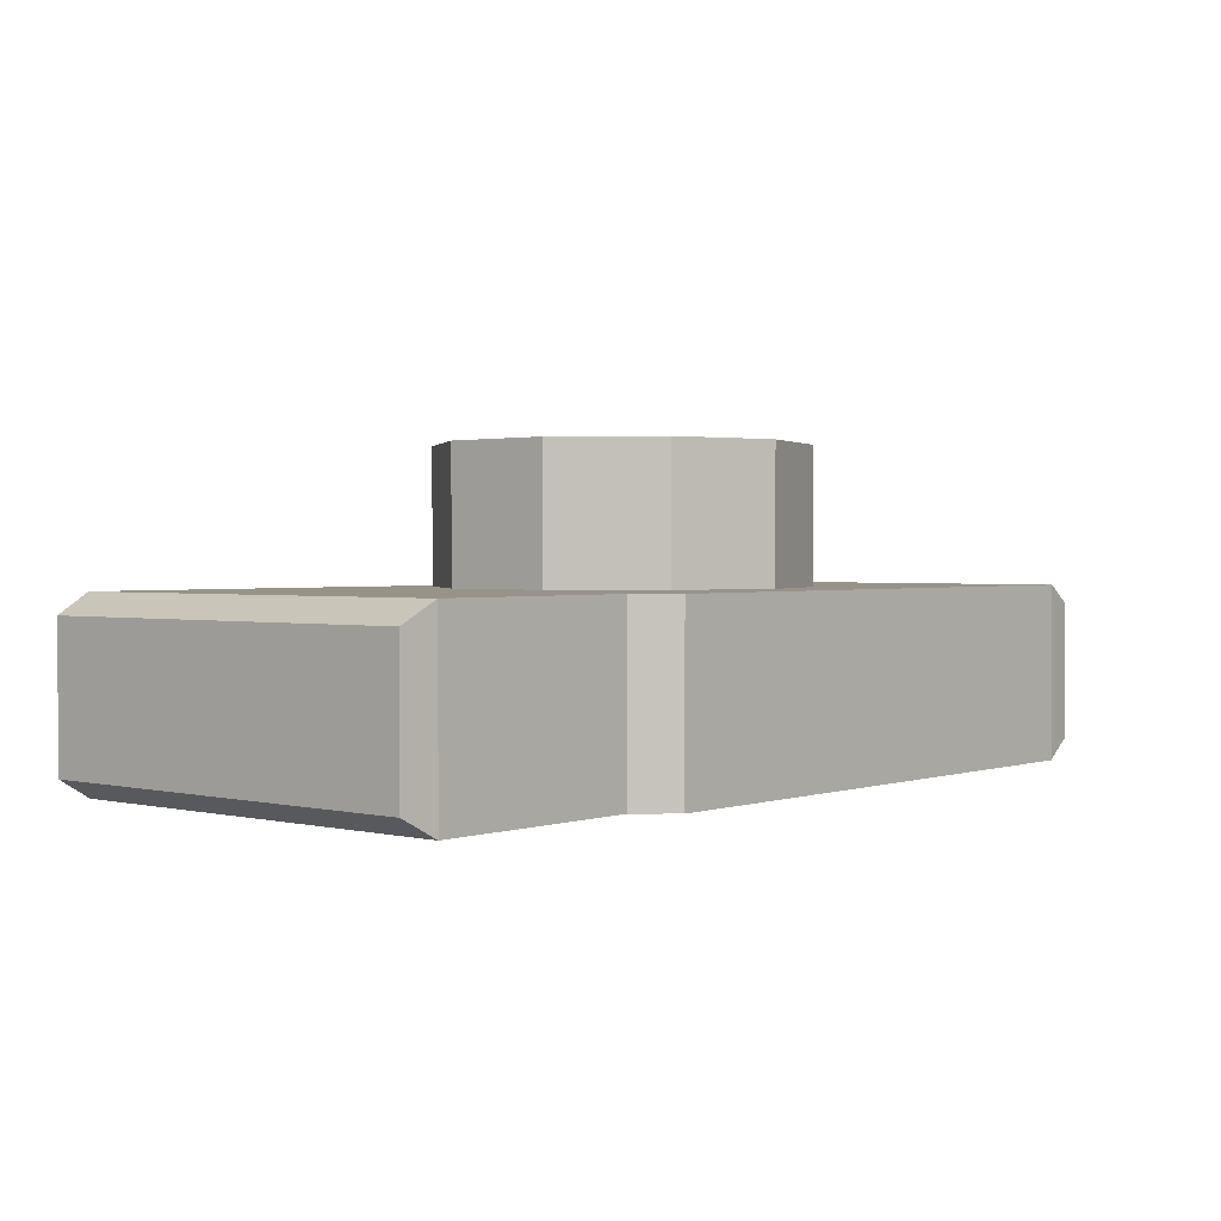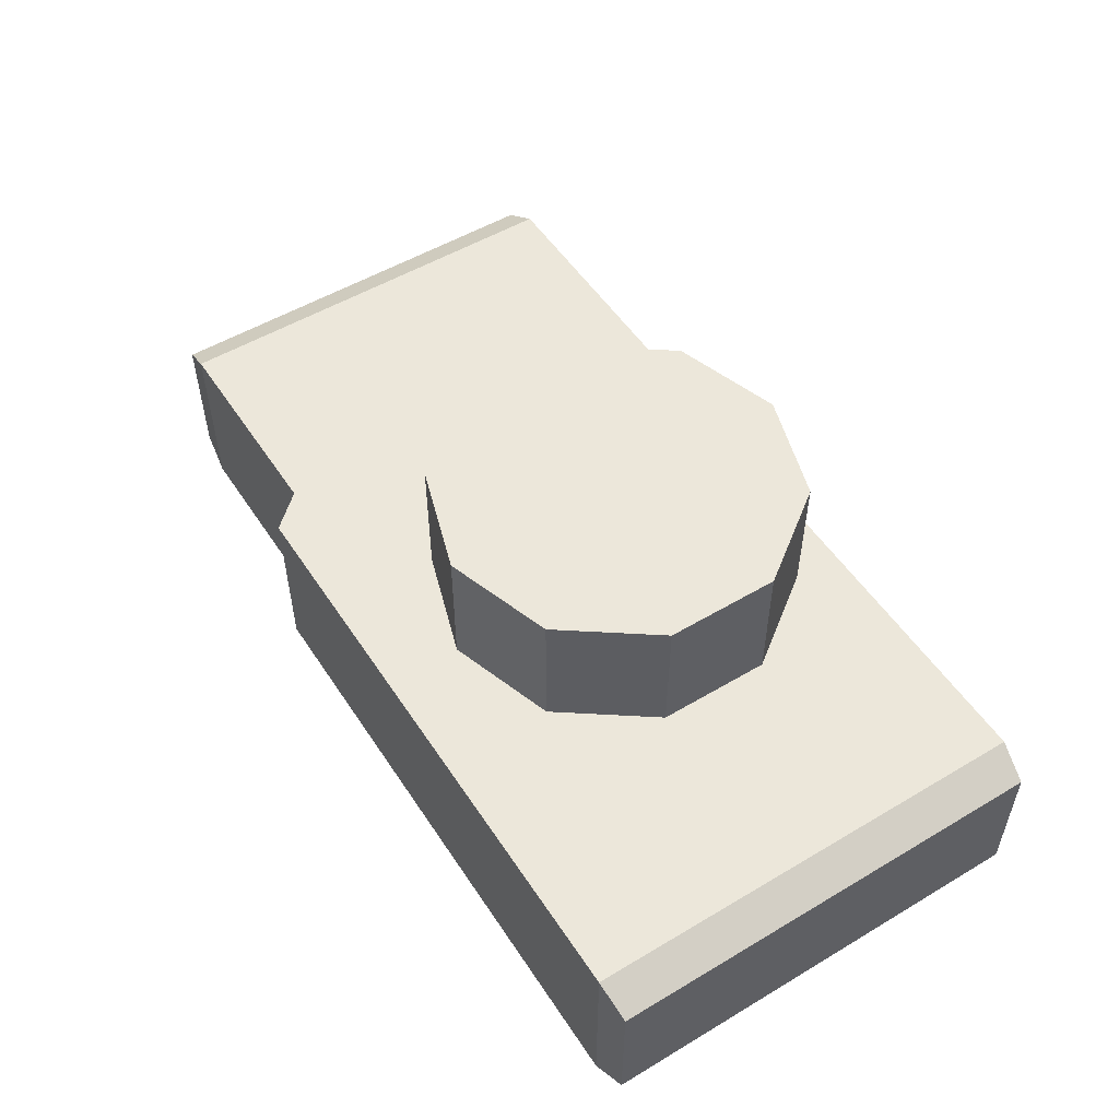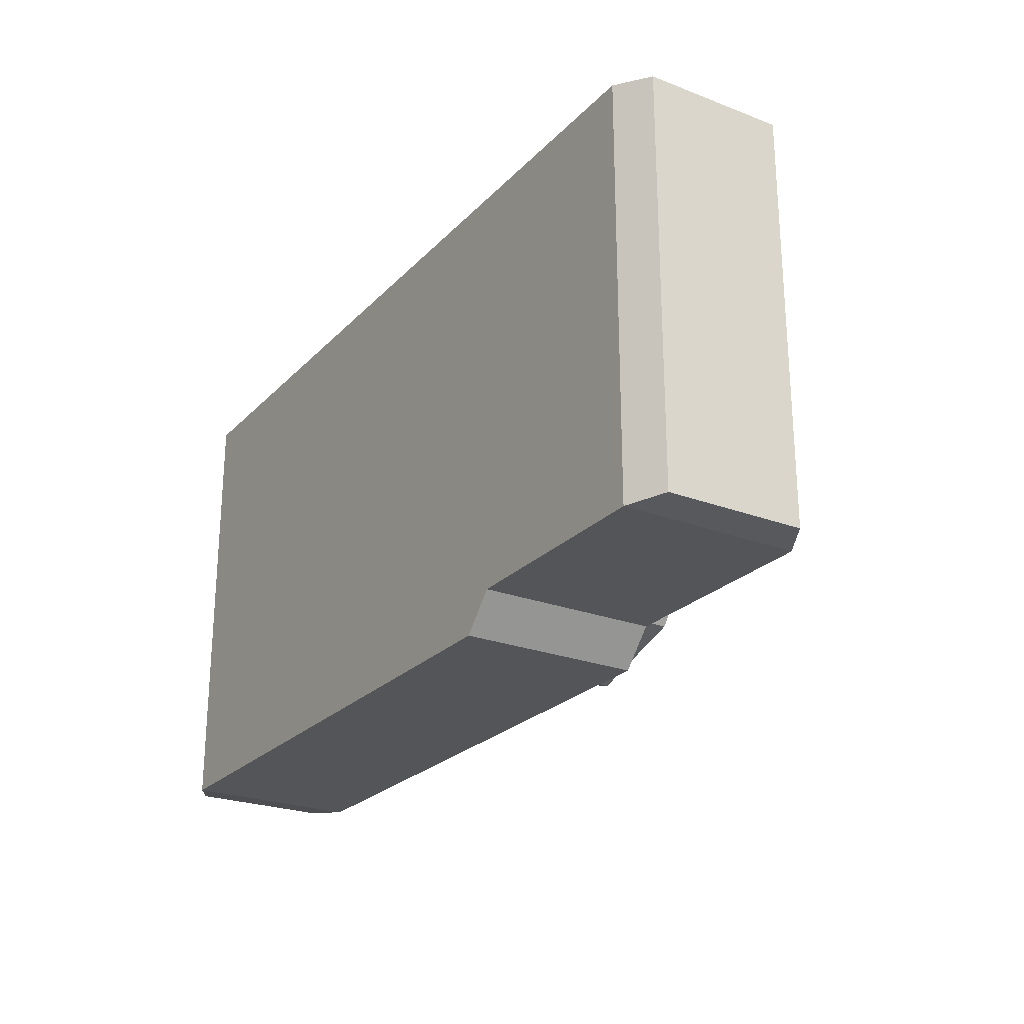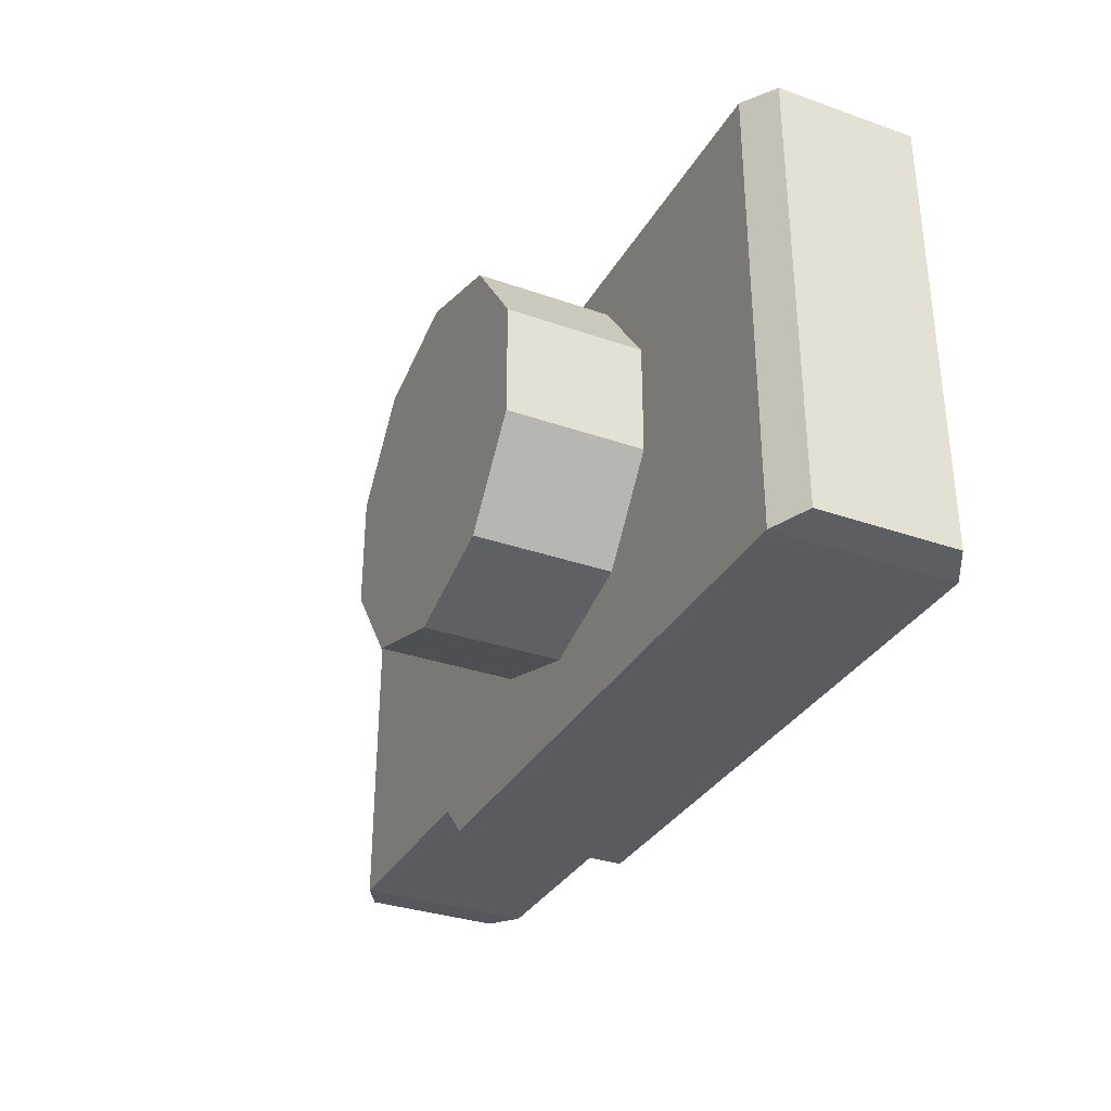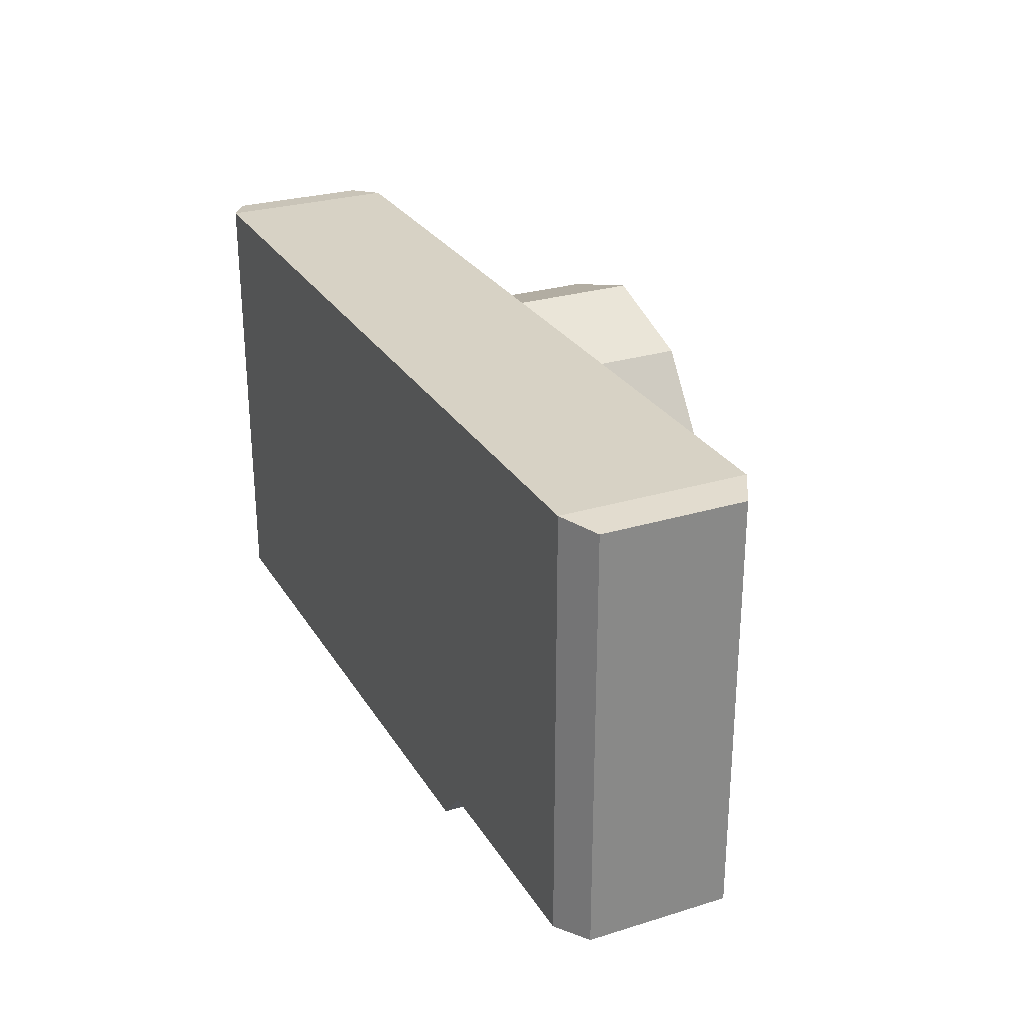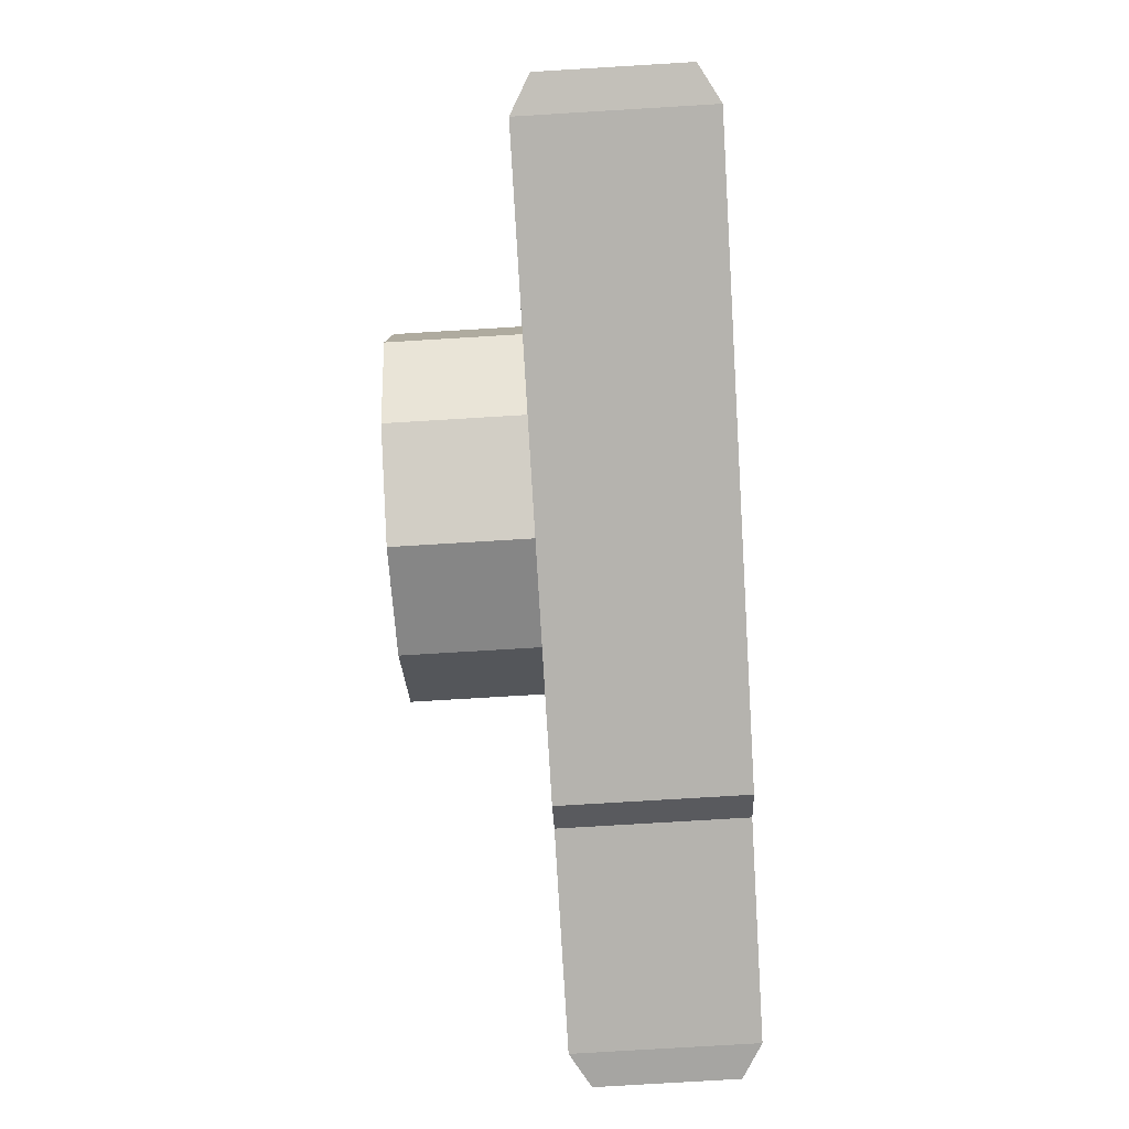
<metadata>
{"format":"obj","ext":"obj","renderer":"f3d","projection":"perspective","resolution":1024,"background":"white","views":[{"elev":1.6,"azim":-49.5,"up":"+Z"},{"elev":52.8,"azim":57.4,"up":"+Z"},{"elev":-24.3,"azim":-122.2,"up":"+Y"},{"elev":-33.0,"azim":64.3,"up":"+Y"},{"elev":27.4,"azim":-115.2,"up":"+Y"},{"elev":-79.9,"azim":93.4,"up":"+Y"}]}
</metadata>
<code>
o Mesh_1
v -1.84 -2.848 -2.712
v 5.59 -2.85 -2.712
v -4.913 2.851 -0.4923
v -2.232 -2.412 -2.712
v -4.913 2.85 -2.714
v 5.591 2.847 -2.714
v -2.232 -2.411 -0.4906
v -4.915 -2.411 -2.712
v -4.915 -2.411 -0.4906
v 5.591 2.847 -0.4923
v 6.032 -2.794 -2.465
v 6.033 2.791 -0.7388
v 6.033 2.79 -2.467
v 5.59 -2.85 -0.4905
v 6.032 -2.794 -0.737
v -5.357 -2.363 -2.466
v -5.357 -2.363 -0.7371
v -5.355 2.794 -0.7388
v -5.355 2.794 -2.467
v -1.84 -2.848 -0.4905
v 0.9917 -1.898 -0.7975
v 2.336 -1.461 1.201
v 2.336 -1.462 -0.7976
v 3.168 -0.3181 -0.798
v 3.168 1.095 -0.7984
v 2.337 2.24 1.2
v 2.337 2.239 -0.7988
v 0.9931 2.677 -0.7989
v -0.3515 2.241 1.2
v 0.9931 2.677 1.199
v -0.3515 2.24 -0.7988
v -1.183 1.097 1.2
v -1.183 1.097 -0.7984
v -1.183 -0.3168 -0.798
v -0.3526 -1.46 1.201
v -0.3526 -1.461 -0.7976
v 0.9924 0.3899 1.2
v 0.9917 -1.897 1.201
v 3.168 -0.3175 1.2
v 3.168 1.096 1.2
v -1.183 -0.3162 1.2
f 4 5 6
f 8 7 9
f 22 21 23
f 26 25 27
f 31 32 29
f 32 31 33
f 35 34 36
f 40 37 39
f 1 14 20
f 14 1 2
f 10 9 7
f 9 10 3
f 5 4 8
f 7 8 4
f 7 1 20
f 1 7 4
f 6 3 10
f 3 6 5
f 11 14 2
f 14 11 15
f 13 2 6
f 2 13 11
f 12 6 10
f 6 12 13
f 15 10 14
f 10 15 12
f 15 13 12
f 13 15 11
f 17 8 9
f 8 17 16
f 18 9 3
f 9 18 17
f 19 3 5
f 3 19 18
f 16 5 8
f 5 16 19
f 16 18 19
f 18 16 17
f 20 10 7
f 4 6 1
f 1 6 2
f 14 10 20
f 21 22 38
f 23 39 22
f 39 23 24
f 24 40 39
f 40 24 25
f 25 26 40
f 27 30 26
f 30 27 28
f 28 29 30
f 29 28 31
f 33 41 32
f 41 33 34
f 34 35 41
f 36 38 35
f 38 36 21
f 22 37 38
f 39 37 22
f 26 37 40
f 30 37 26
f 29 37 30
f 32 37 29
f 41 37 32
f 35 37 41
f 38 37 35

</code>
